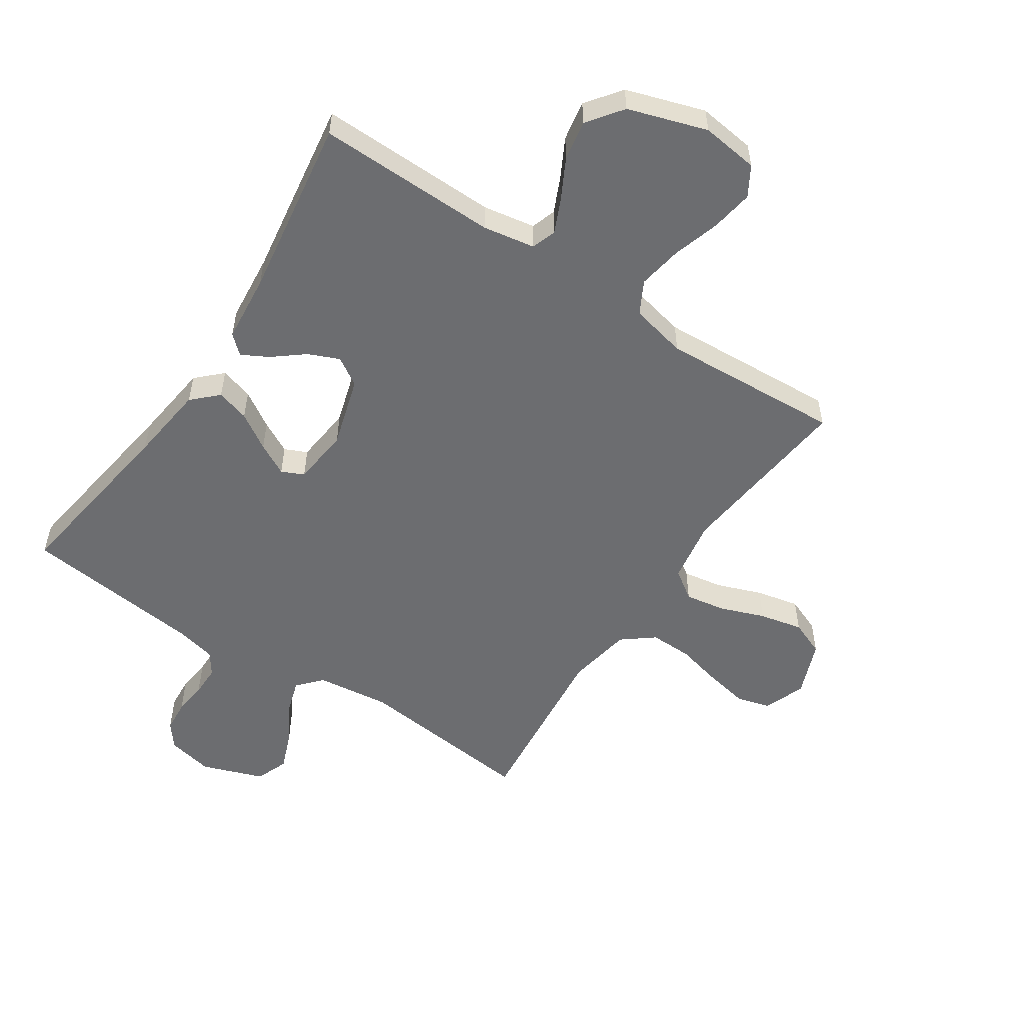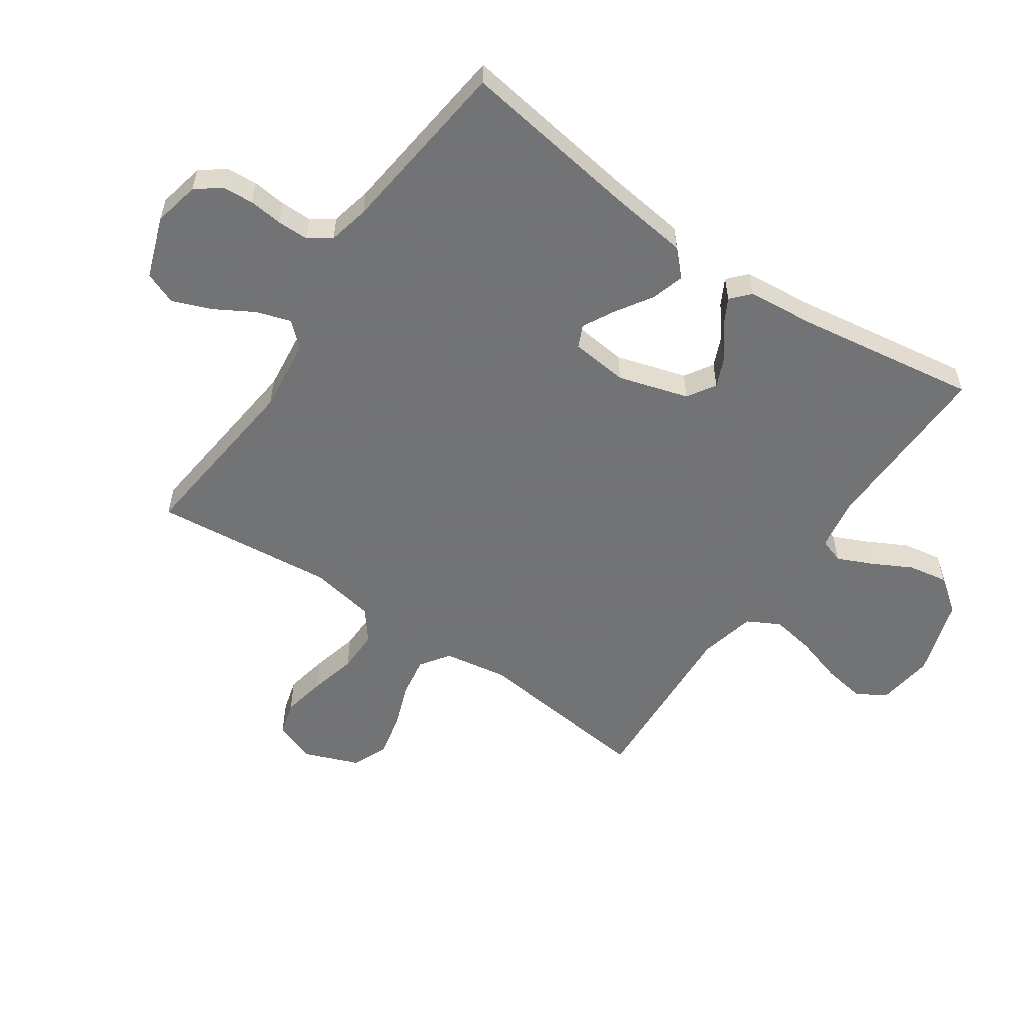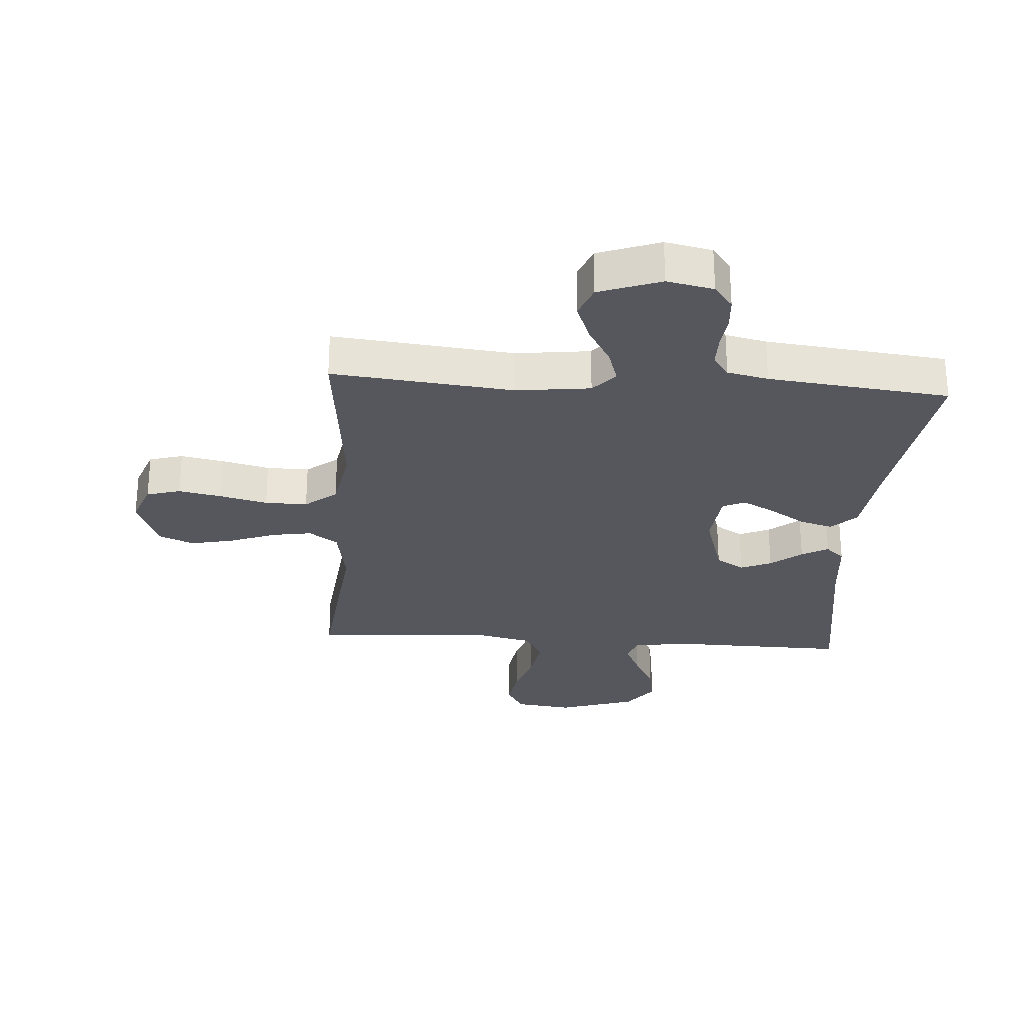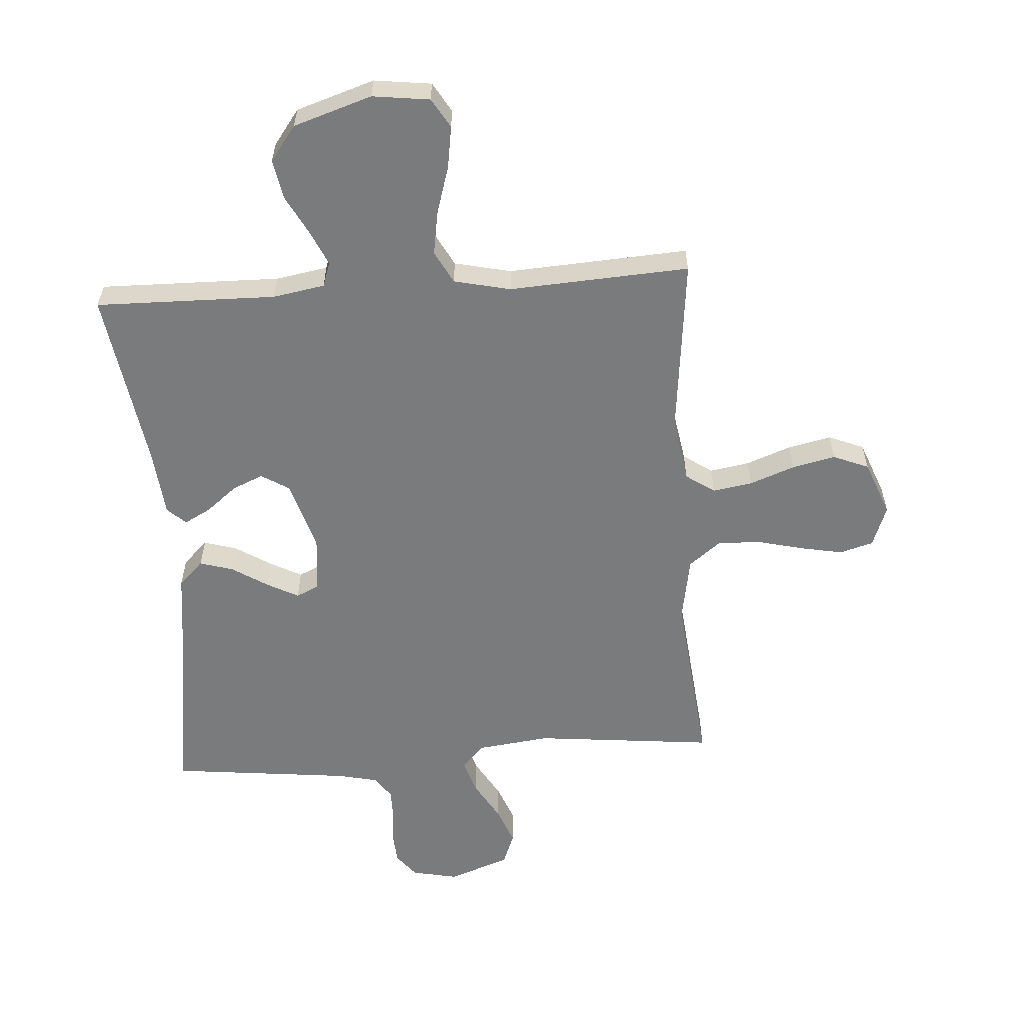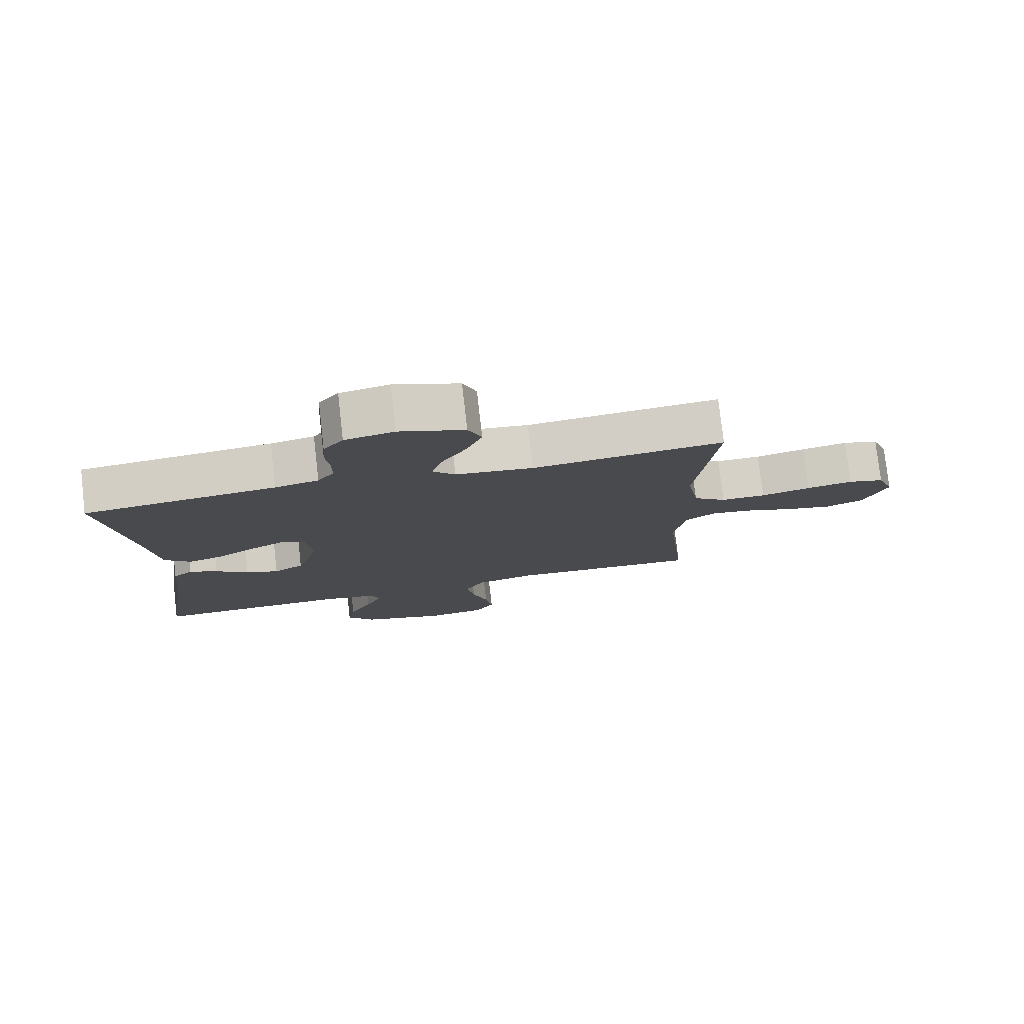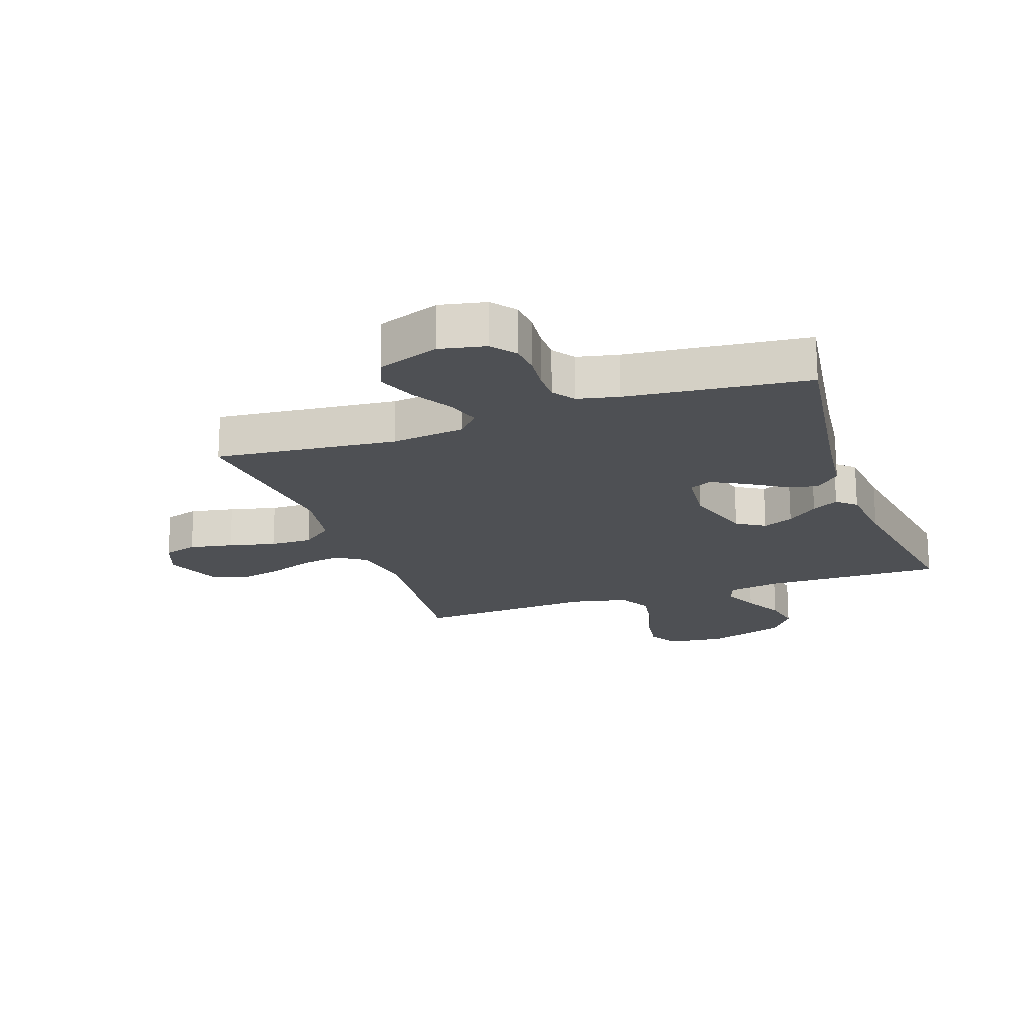
<metadata>
{"format":"obj","ext":"obj","renderer":"f3d","projection":"perspective","resolution":1024,"background":"white","views":[{"elev":-54.0,"azim":146.3,"up":"+Y"},{"elev":-55.7,"azim":55.4,"up":"+Y"},{"elev":-27.6,"azim":-4.0,"up":"+Y"},{"elev":-58.3,"azim":-176.1,"up":"+Y"},{"elev":78.2,"azim":173.5,"up":"+Z"},{"elev":-19.0,"azim":19.4,"up":"+Y"}]}
</metadata>
<code>
v -0.5 0.07 -0.5
v -0.468 0.07 -0.2
v -0.486 0.07 -0.094
v -0.534 0.07 -0.061
v -0.6 0.07 -0.072
v -0.675 0.07 -0.1
v -0.747 0.07 -0.116
v -0.806 0.07 -0.092
v -0.842 0.07 0
v -0.816 0.07 0.069
v -0.76 0.07 0.085
v -0.688 0.07 0.071
v -0.61 0.07 0.052
v -0.54 0.07 0.051
v -0.488 0.07 0.092
v -0.469 0.07 0.2
v -0.5 0.07 0.5
v -0.2 0.07 0.469
v -0.078 0.07 0.484
v -0.042 0.07 0.524
v -0.06 0.07 0.581
v -0.098 0.07 0.646
v -0.123 0.07 0.71
v -0.102 0.07 0.764
v 0 0.07 0.801
v 0.077 0.07 0.785
v 0.108 0.07 0.745
v 0.112 0.07 0.693
v 0.106 0.07 0.637
v 0.106 0.07 0.585
v 0.132 0.07 0.548
v 0.2 0.07 0.533
v 0.5 0.07 0.5
v 0.456 0.07 0.2
v 0.44 0.07 0.07
v 0.399 0.07 0.03
v 0.344 0.07 0.046
v 0.284 0.07 0.084
v 0.231 0.07 0.112
v 0.194 0.07 0.095
v 0.184 0.07 0
v 0.219 0.07 -0.117
v 0.266 0.07 -0.146
v 0.317 0.07 -0.124
v 0.368 0.07 -0.083
v 0.412 0.07 -0.059
v 0.443 0.07 -0.087
v 0.454 0.07 -0.2
v 0.5 0.07 -0.5
v 0.2 0.07 -0.495
v 0.114 0.07 -0.51
v 0.1 0.07 -0.551
v 0.126 0.07 -0.608
v 0.161 0.07 -0.674
v 0.173 0.07 -0.74
v 0.13 0.07 -0.798
v 0 0.07 -0.84
v -0.095 0.07 -0.828
v -0.124 0.07 -0.779
v -0.113 0.07 -0.709
v -0.089 0.07 -0.63
v -0.077 0.07 -0.557
v -0.106 0.07 -0.503
v -0.2 0.07 -0.482
v -0.5 0 -0.5
v -0.468 0 -0.2
v -0.486 0 -0.094
v -0.534 0 -0.061
v -0.6 0 -0.072
v -0.675 0 -0.1
v -0.747 0 -0.116
v -0.806 0 -0.092
v -0.842 0 0
v -0.816 0 0.069
v -0.76 0 0.085
v -0.688 0 0.071
v -0.61 0 0.052
v -0.54 0 0.051
v -0.488 0 0.092
v -0.469 0 0.2
v -0.5 0 0.5
v -0.2 0 0.469
v -0.078 0 0.484
v -0.042 0 0.524
v -0.06 0 0.581
v -0.098 0 0.646
v -0.123 0 0.71
v -0.102 0 0.764
v 0 0 0.801
v 0.077 0 0.785
v 0.108 0 0.745
v 0.112 0 0.693
v 0.106 0 0.637
v 0.106 0 0.585
v 0.132 0 0.548
v 0.2 0 0.533
v 0.5 0 0.5
v 0.456 0 0.2
v 0.44 0 0.07
v 0.399 0 0.03
v 0.344 0 0.046
v 0.284 0 0.084
v 0.231 0 0.112
v 0.194 0 0.095
v 0.184 0 0
v 0.219 0 -0.117
v 0.266 0 -0.146
v 0.317 0 -0.124
v 0.368 0 -0.083
v 0.412 0 -0.059
v 0.443 0 -0.087
v 0.454 0 -0.2
v 0.5 0 -0.5
v 0.2 0 -0.495
v 0.114 0 -0.51
v 0.1 0 -0.551
v 0.126 0 -0.608
v 0.161 0 -0.674
v 0.173 0 -0.74
v 0.13 0 -0.798
v 0 0 -0.84
v -0.095 0 -0.828
v -0.124 0 -0.779
v -0.113 0 -0.709
v -0.089 0 -0.63
v -0.077 0 -0.557
v -0.106 0 -0.503
v -0.2 0 -0.482
f 59 60 61
f 58 59 61
f 57 58 61
f 56 57 61
f 55 56 61
f 54 55 61
f 53 54 61
f 52 53 61 62
f 51 52 62 63
f 48 49 50
f 50 51 63
f 48 50 63
f 47 48 63
f 46 47 63
f 45 46 63
f 44 45 63
f 36 37 38
f 35 36 38
f 34 35 38
f 34 38 39
f 33 34 39
f 32 33 39
f 31 32 39 40
f 27 28 29
f 26 27 29
f 25 26 29
f 24 25 29
f 23 24 29
f 22 23 29
f 21 22 29
f 20 21 29 30
f 31 40 41
f 30 31 41
f 20 30 41
f 19 20 41
f 11 12 13
f 10 11 13
f 9 10 13
f 8 9 13
f 7 8 13
f 6 7 13
f 5 6 13
f 4 5 13 14
f 3 4 14 15
f 64 1 2
f 3 15 16
f 2 3 16
f 64 2 16
f 43 44 63 64
f 18 19 41 42
f 17 18 42
f 16 17 42
f 64 16 42
f 42 43 64
f 125 124 123
f 125 123 122
f 125 122 121
f 125 121 120
f 125 120 119
f 125 119 118
f 125 118 117
f 126 125 117 116
f 127 126 116 115
f 114 113 112
f 127 115 114
f 127 114 112
f 127 112 111
f 127 111 110
f 127 110 109
f 127 109 108
f 102 101 100
f 102 100 99
f 102 99 98
f 103 102 98
f 103 98 97
f 103 97 96
f 104 103 96 95
f 93 92 91
f 93 91 90
f 93 90 89
f 93 89 88
f 93 88 87
f 93 87 86
f 93 86 85
f 94 93 85 84
f 105 104 95
f 105 95 94
f 105 94 84
f 105 84 83
f 77 76 75
f 77 75 74
f 77 74 73
f 77 73 72
f 77 72 71
f 77 71 70
f 77 70 69
f 78 77 69 68
f 79 78 68 67
f 66 65 128
f 80 79 67
f 80 67 66
f 80 66 128
f 128 127 108 107
f 106 105 83 82
f 106 82 81
f 106 81 80
f 106 80 128
f 128 107 106
f 1 65 66 2
f 2 66 67 3
f 3 67 68 4
f 4 68 69 5
f 5 69 70 6
f 6 70 71 7
f 7 71 72 8
f 8 72 73 9
f 9 73 74 10
f 10 74 75 11
f 11 75 76 12
f 12 76 77 13
f 13 77 78 14
f 14 78 79 15
f 15 79 80 16
f 16 80 81 17
f 17 81 82 18
f 18 82 83 19
f 19 83 84 20
f 20 84 85 21
f 21 85 86 22
f 22 86 87 23
f 23 87 88 24
f 24 88 89 25
f 25 89 90 26
f 26 90 91 27
f 27 91 92 28
f 28 92 93 29
f 29 93 94 30
f 30 94 95 31
f 31 95 96 32
f 32 96 97 33
f 33 97 98 34
f 34 98 99 35
f 35 99 100 36
f 36 100 101 37
f 37 101 102 38
f 38 102 103 39
f 39 103 104 40
f 40 104 105 41
f 41 105 106 42
f 42 106 107 43
f 43 107 108 44
f 44 108 109 45
f 45 109 110 46
f 46 110 111 47
f 47 111 112 48
f 48 112 113 49
f 49 113 114 50
f 50 114 115 51
f 51 115 116 52
f 52 116 117 53
f 53 117 118 54
f 54 118 119 55
f 55 119 120 56
f 56 120 121 57
f 57 121 122 58
f 58 122 123 59
f 59 123 124 60
f 60 124 125 61
f 61 125 126 62
f 62 126 127 63
f 63 127 128 64
f 64 128 65 1

</code>
